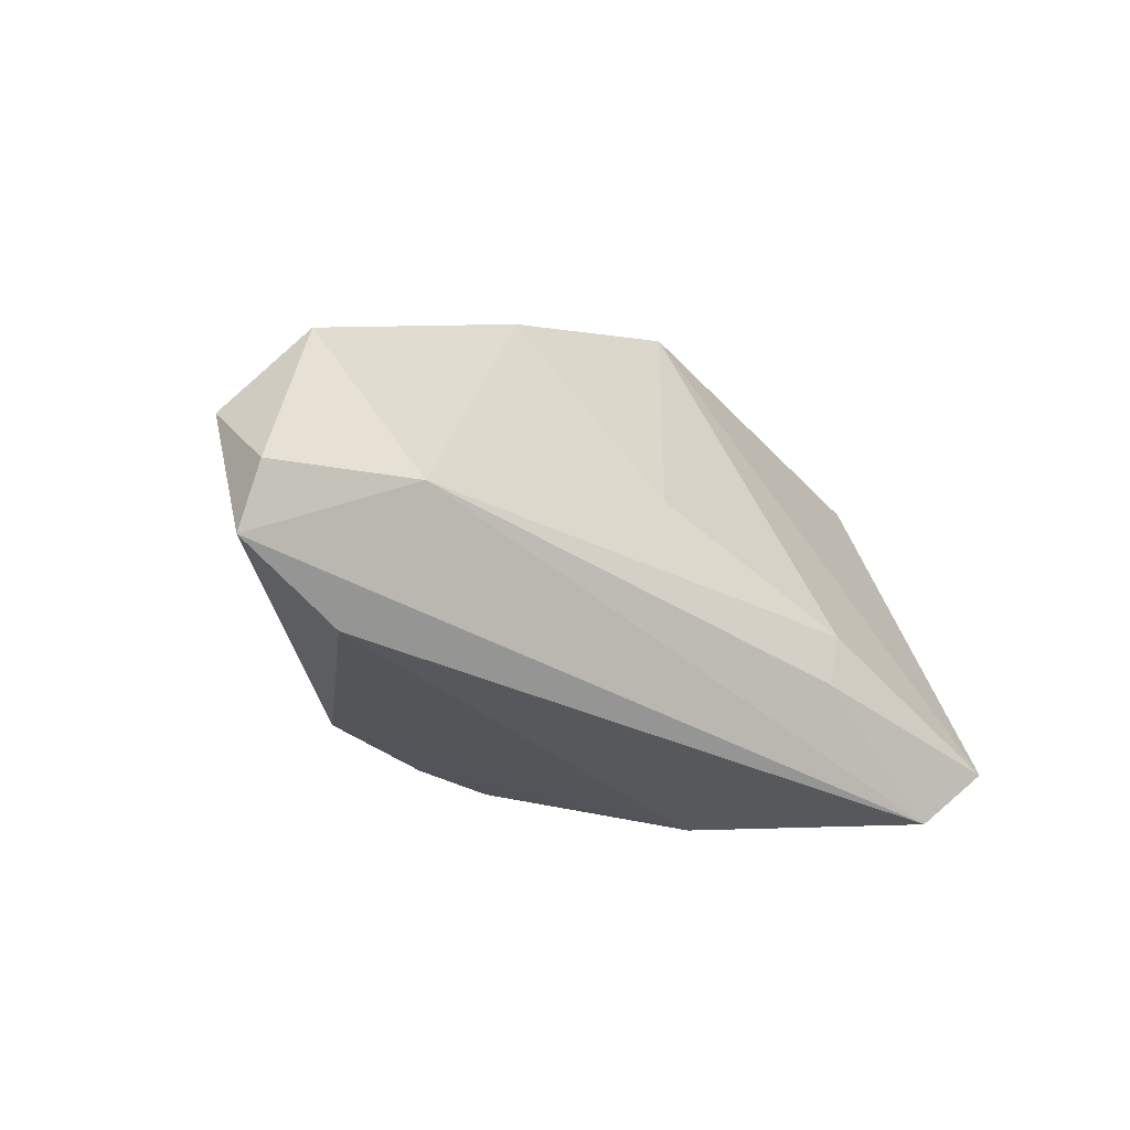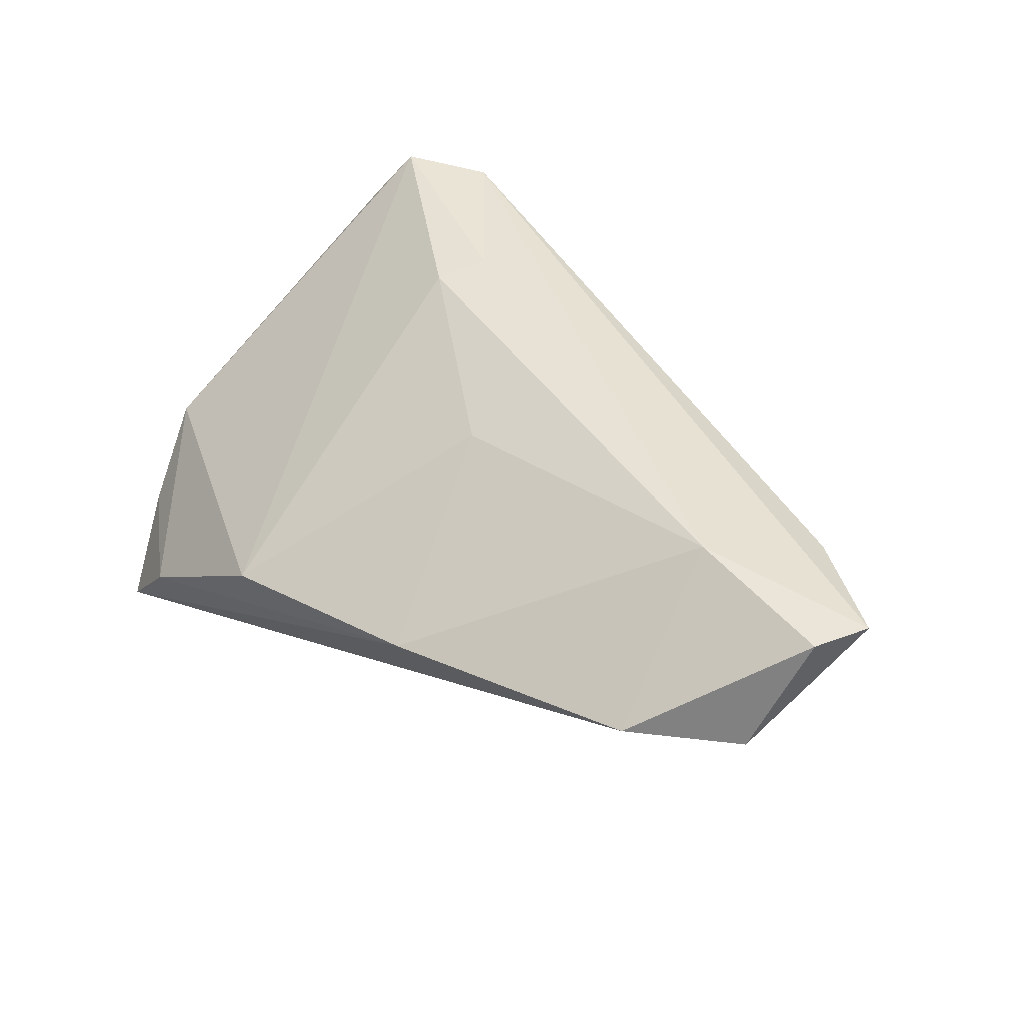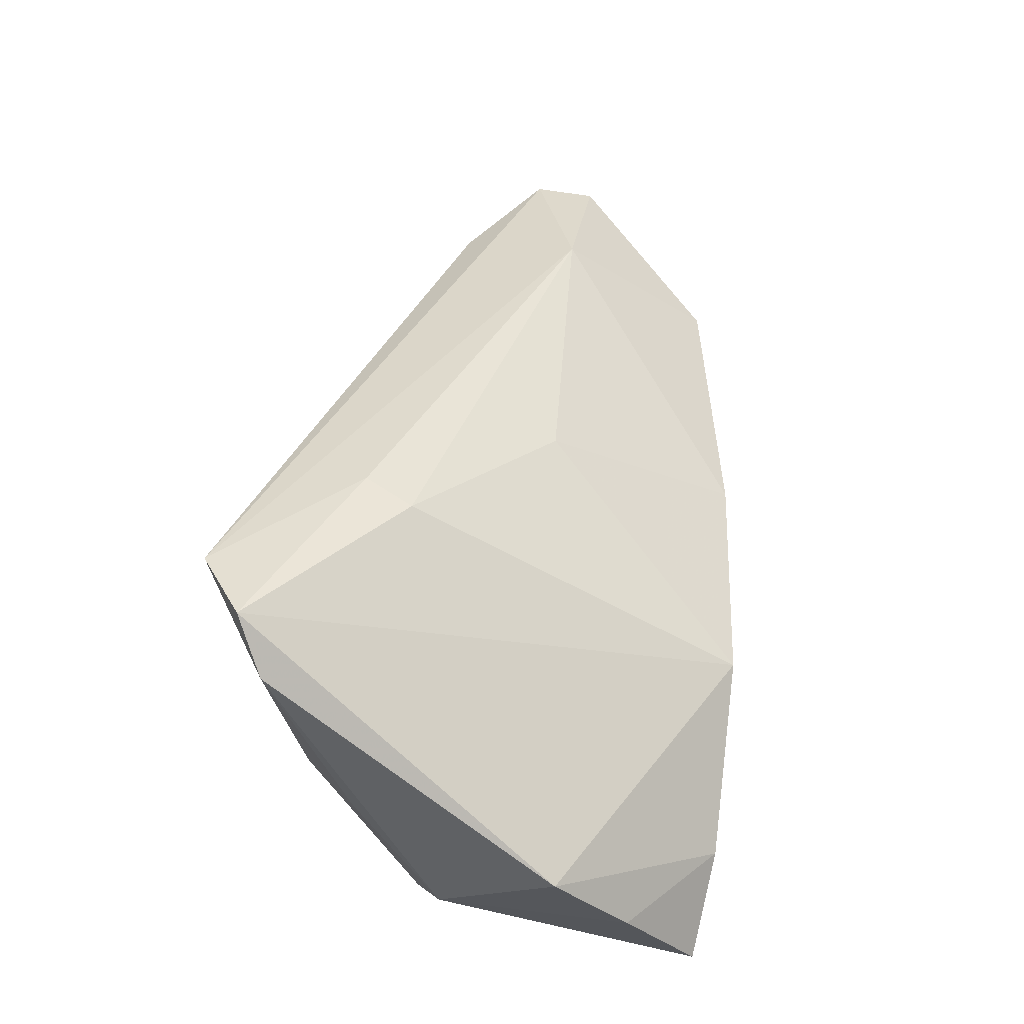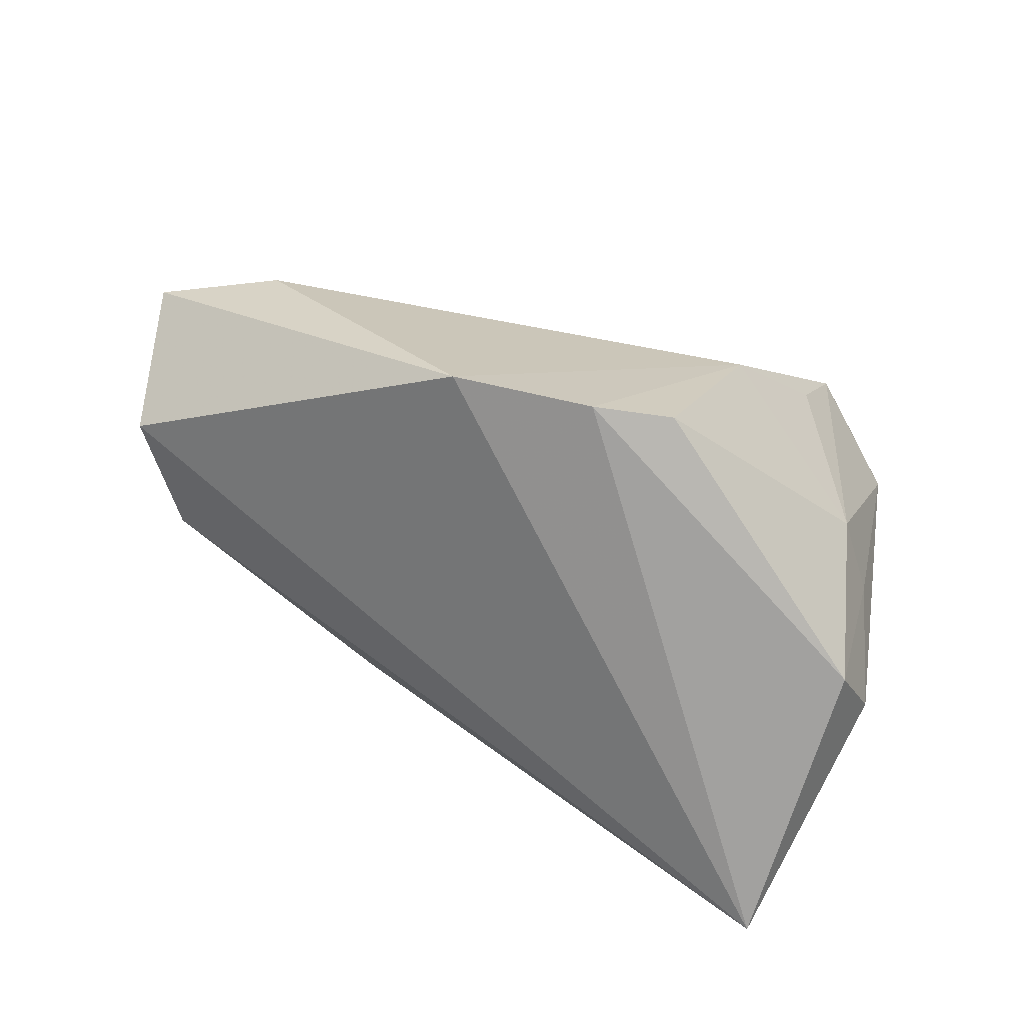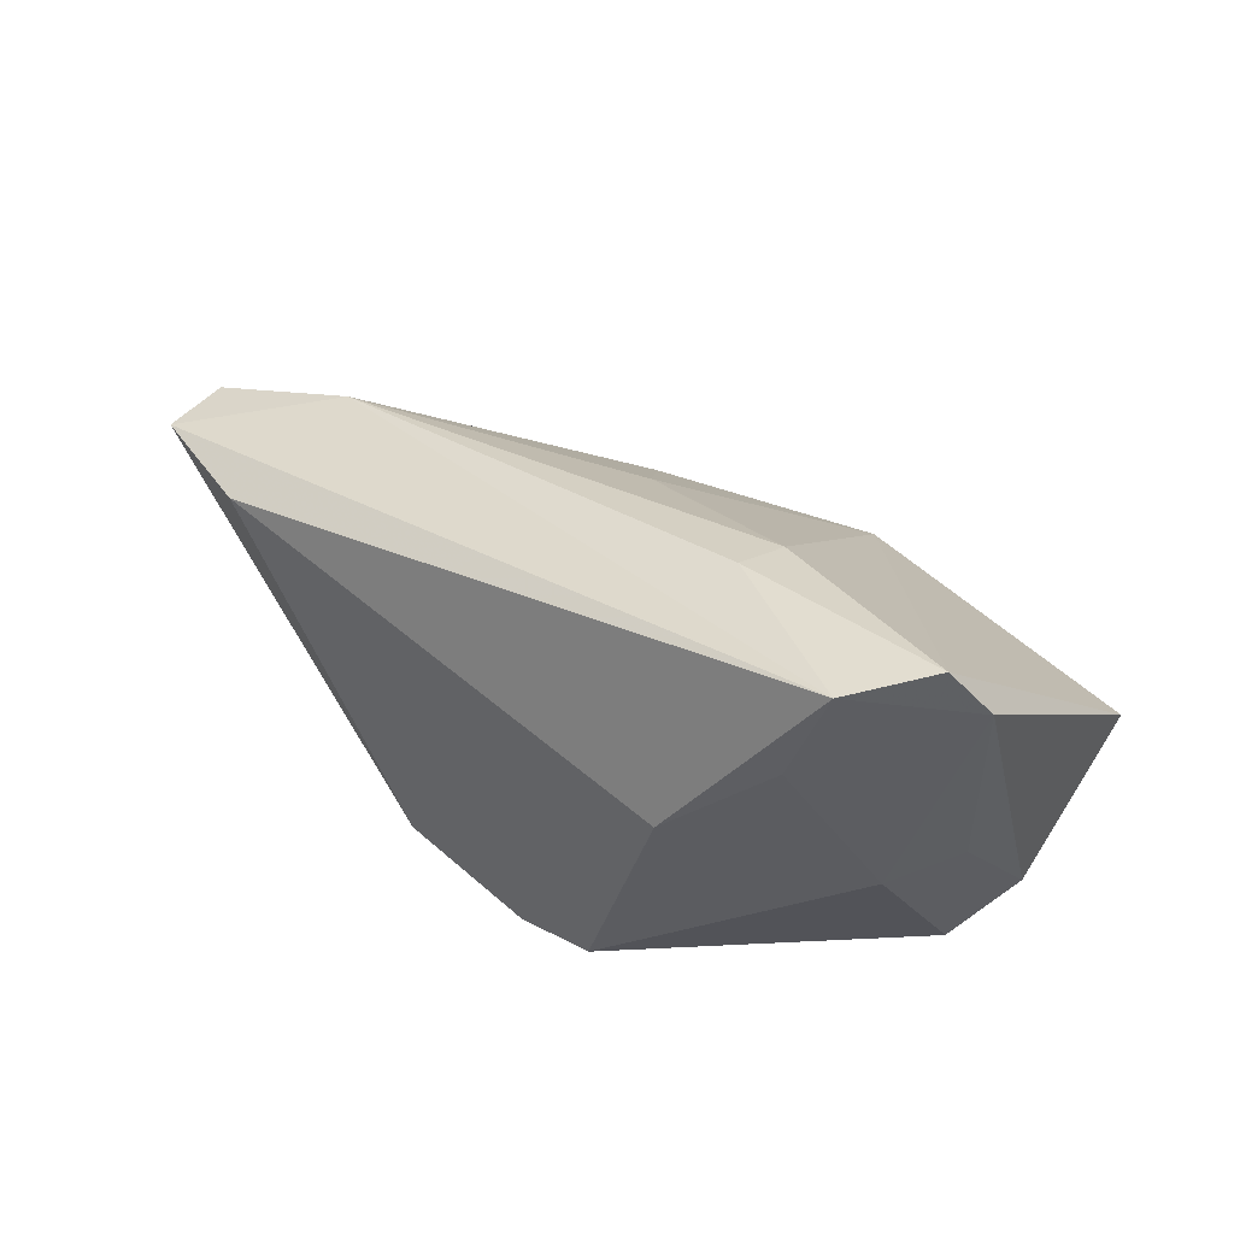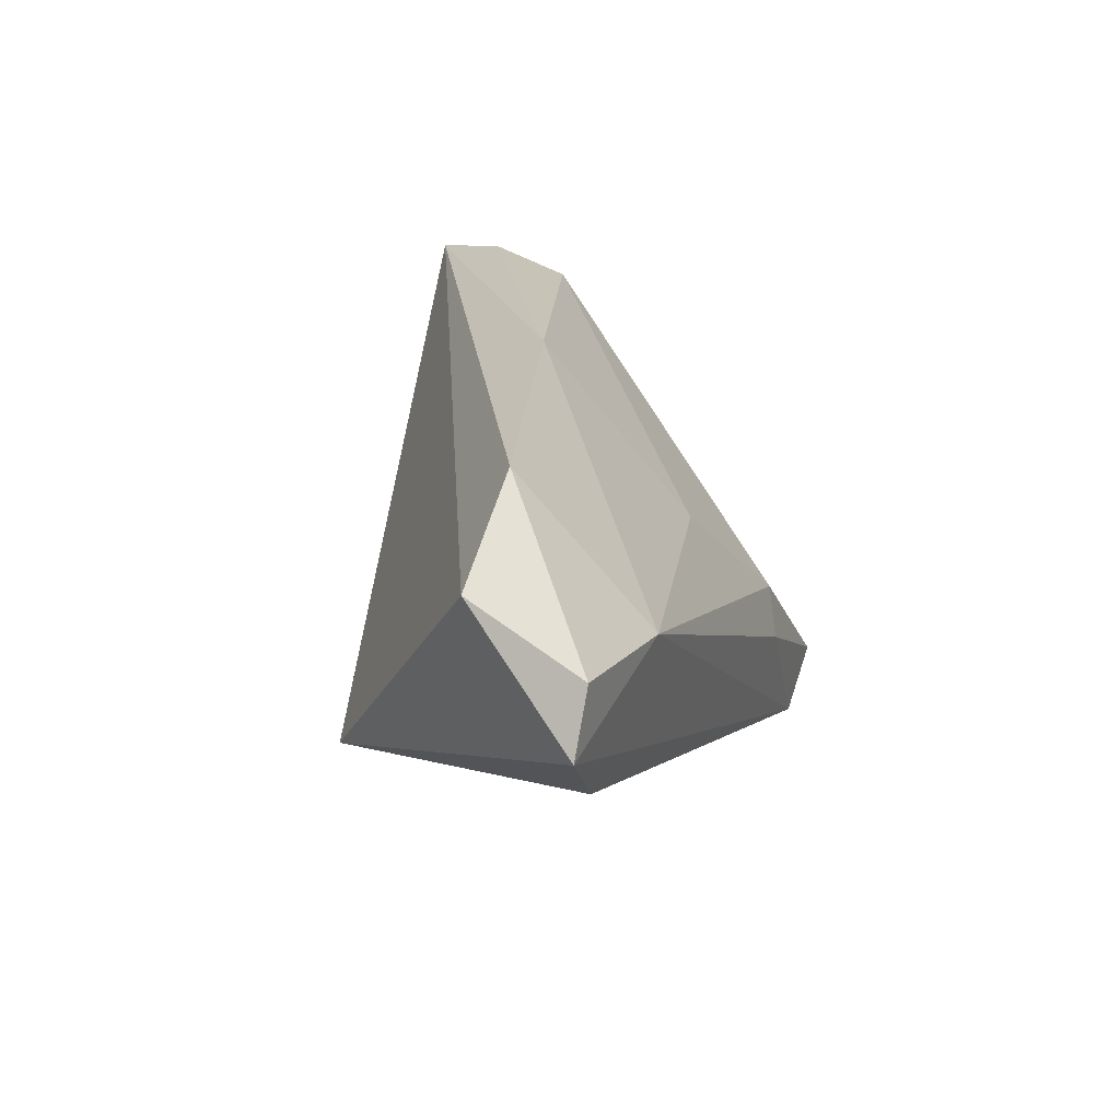
<metadata>
{"format":"obj","ext":"obj","renderer":"f3d","projection":"perspective","resolution":1024,"background":"white","views":[{"elev":-8.1,"azim":-41.9,"up":"+Y"},{"elev":40.3,"azim":-135.7,"up":"+Z"},{"elev":46.2,"azim":97.9,"up":"+Z"},{"elev":-72.2,"azim":-26.4,"up":"+Z"},{"elev":38.8,"azim":24.5,"up":"+Z"},{"elev":17.1,"azim":-78.4,"up":"+Y"}]}
</metadata>
<code>
v -0.04552 0.005859 0.02052
v -0.06053 0.01382 0.002677
v 0.03099 -0.01874 -0.005184
v -0.02703 -0.01723 -0.02131
v 0.04101 0.03274 -0.02486
v -0.06376 0.006578 0.01641
v 0.0408 -0.02015 0.02317
v 0.04458 0.02407 -0.013
v 0.03151 0.03435 -0.01482
v 0.009606 -0.03016 0.004521
v -0.01032 -0.02225 -0.02486
v 0.04731 0.01517 -0.002536
v 0.01121 -0.0132 0.0274
v 0.01083 0.03435 -0.001421
v -0.0004288 -0.02513 -0.02324
v -0.01708 0.03128 0.002
v -0.05228 -0.01034 0.01452
v -0.007732 0.008119 0.0184
v 0.03664 -0.02328 0.02954
v -0.06587 -0.001462 0.01535
v 0.03505 -0.004445 -0.02486
v -0.04983 0.02468 0.005361
v 0.02751 -0.02954 0.02791
v 0.03798 -0.01142 -0.004129
v 0.04201 -0.0002712 -0.01687
v 0.01396 -0.007081 0.02609
v 0.02257 -0.02864 0.01558
f 7 23 3
f 5 4 2
f 27 23 10
f 10 3 27
f 27 3 23
f 15 3 10
f 5 2 22
f 22 2 6
f 10 23 17
f 17 4 10
f 1 22 6
f 14 12 9
f 7 3 24
f 7 12 19
f 19 23 7
f 14 26 19
f 19 12 14
f 3 15 21
f 21 24 3
f 11 4 5
f 5 21 11
f 11 21 15
f 10 4 11
f 11 15 10
f 20 2 4
f 4 17 20
f 6 2 20
f 20 1 6
f 20 17 23
f 23 1 20
f 18 26 14
f 18 1 26
f 22 1 16
f 14 9 16
f 16 18 14
f 1 18 16
f 5 22 16
f 16 9 5
f 5 9 8
f 8 9 12
f 26 1 13
f 13 19 26
f 13 1 23
f 23 19 13
f 25 8 12
f 24 21 25
f 25 21 5
f 5 8 25
f 25 12 7
f 7 24 25

</code>
